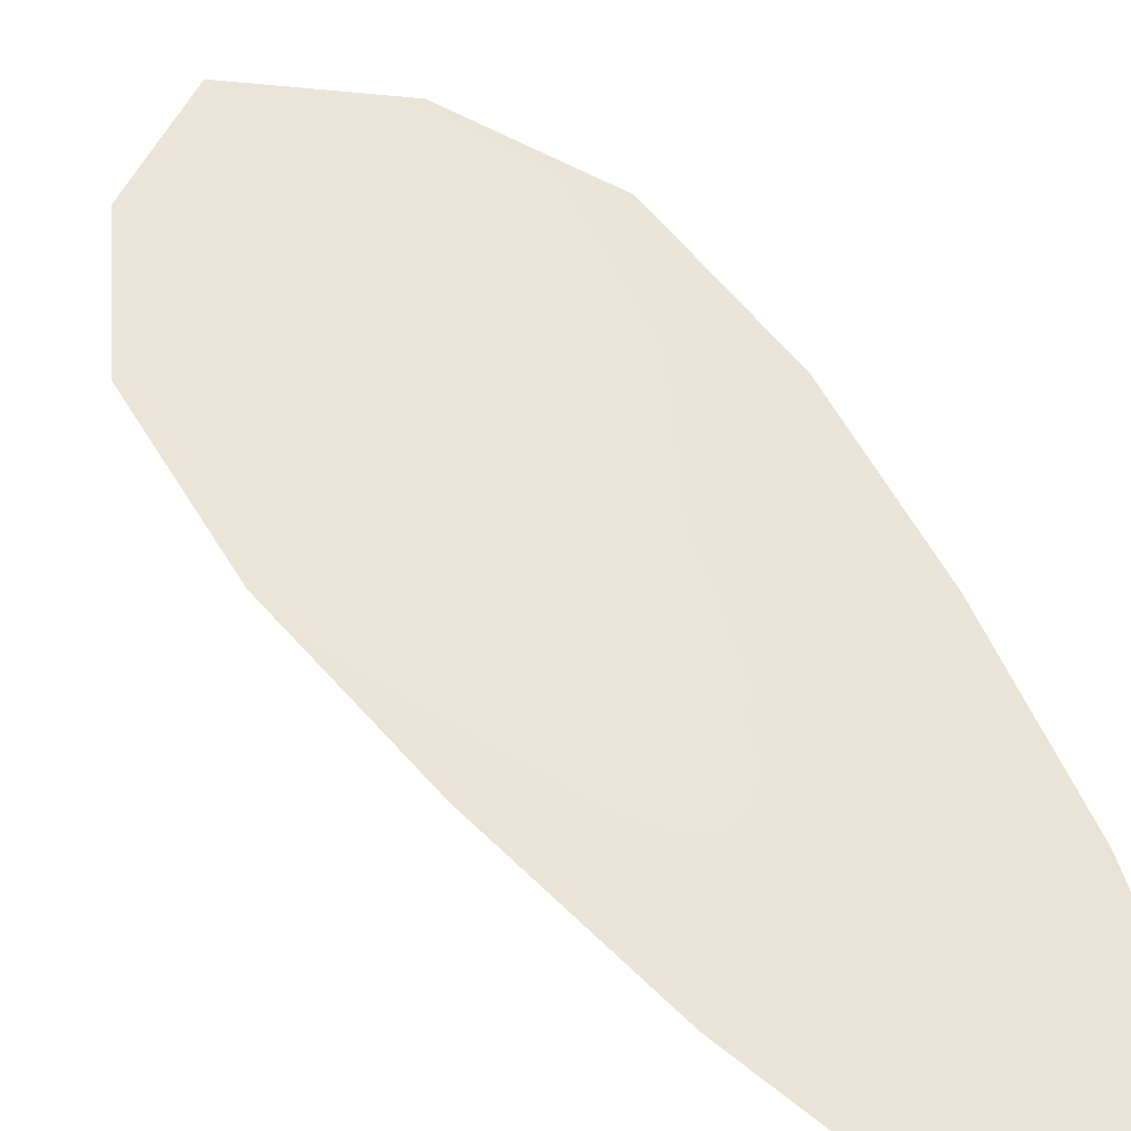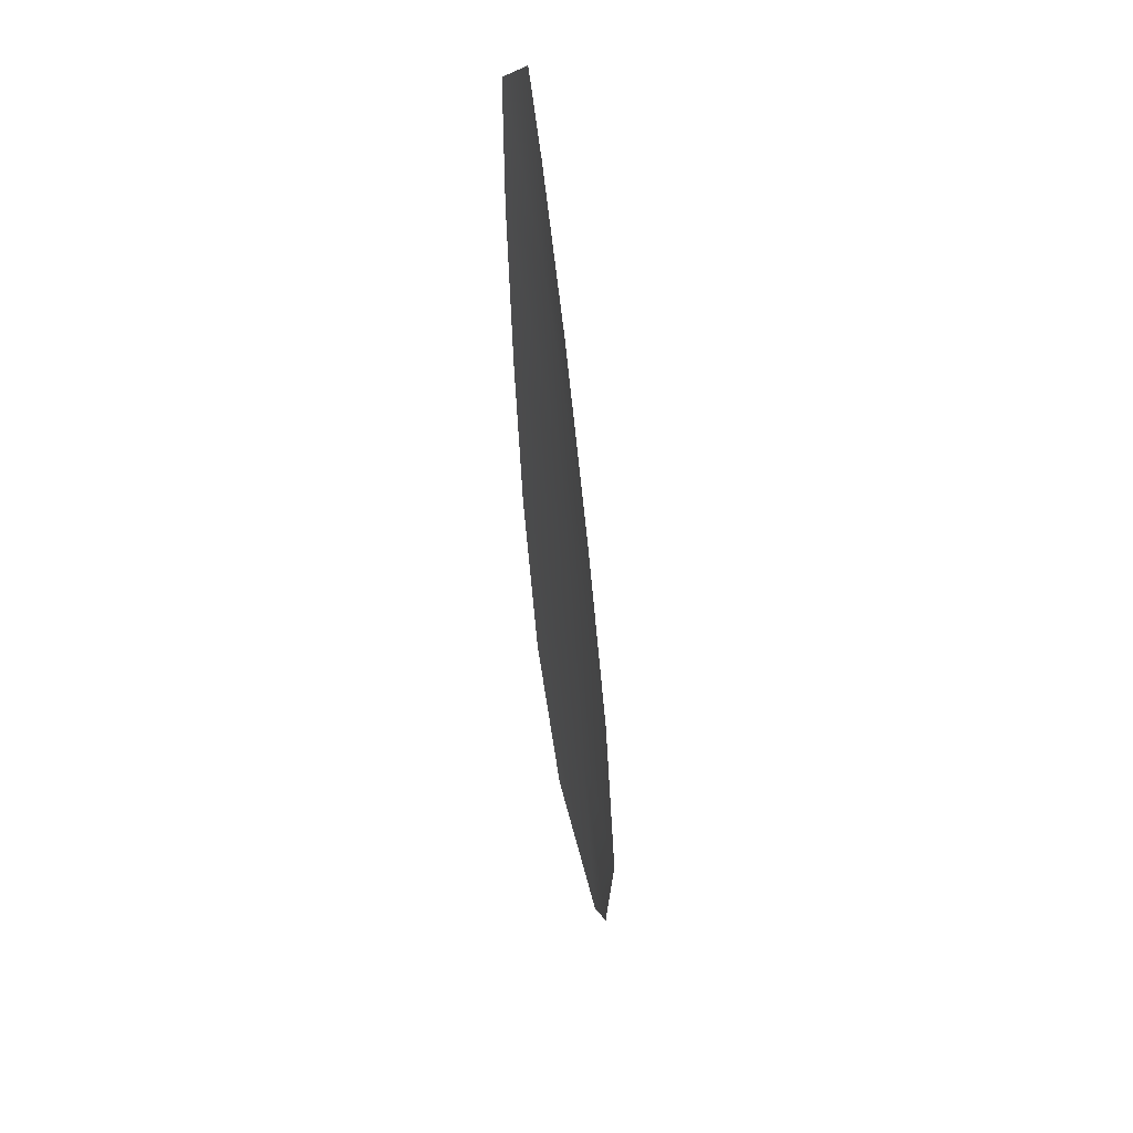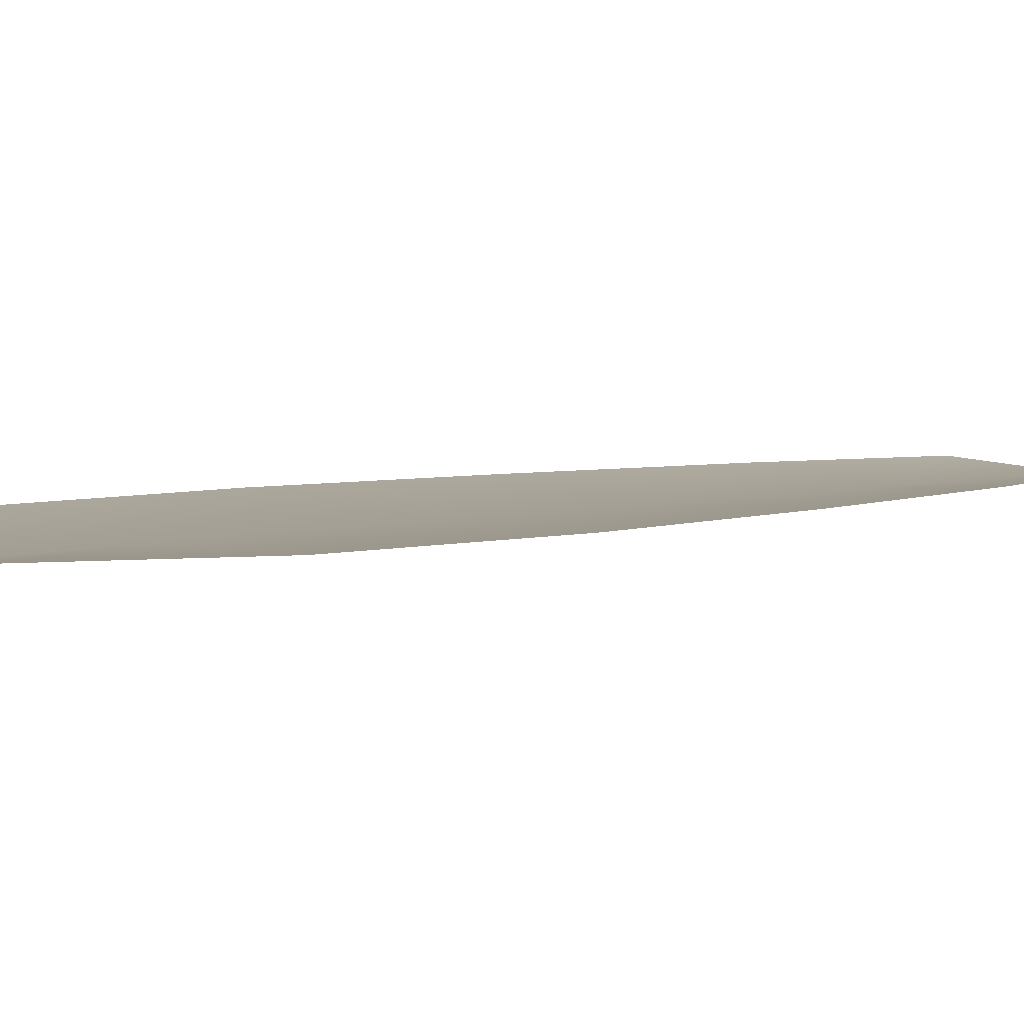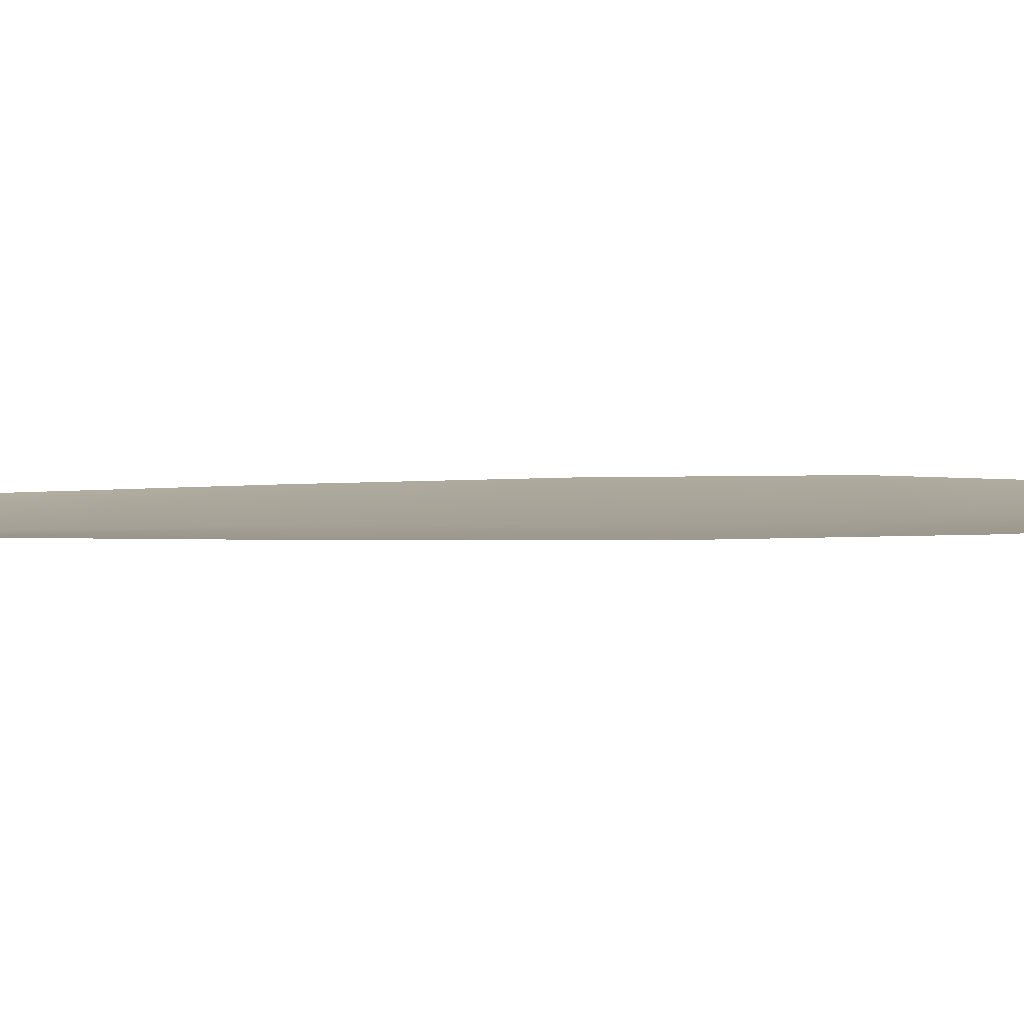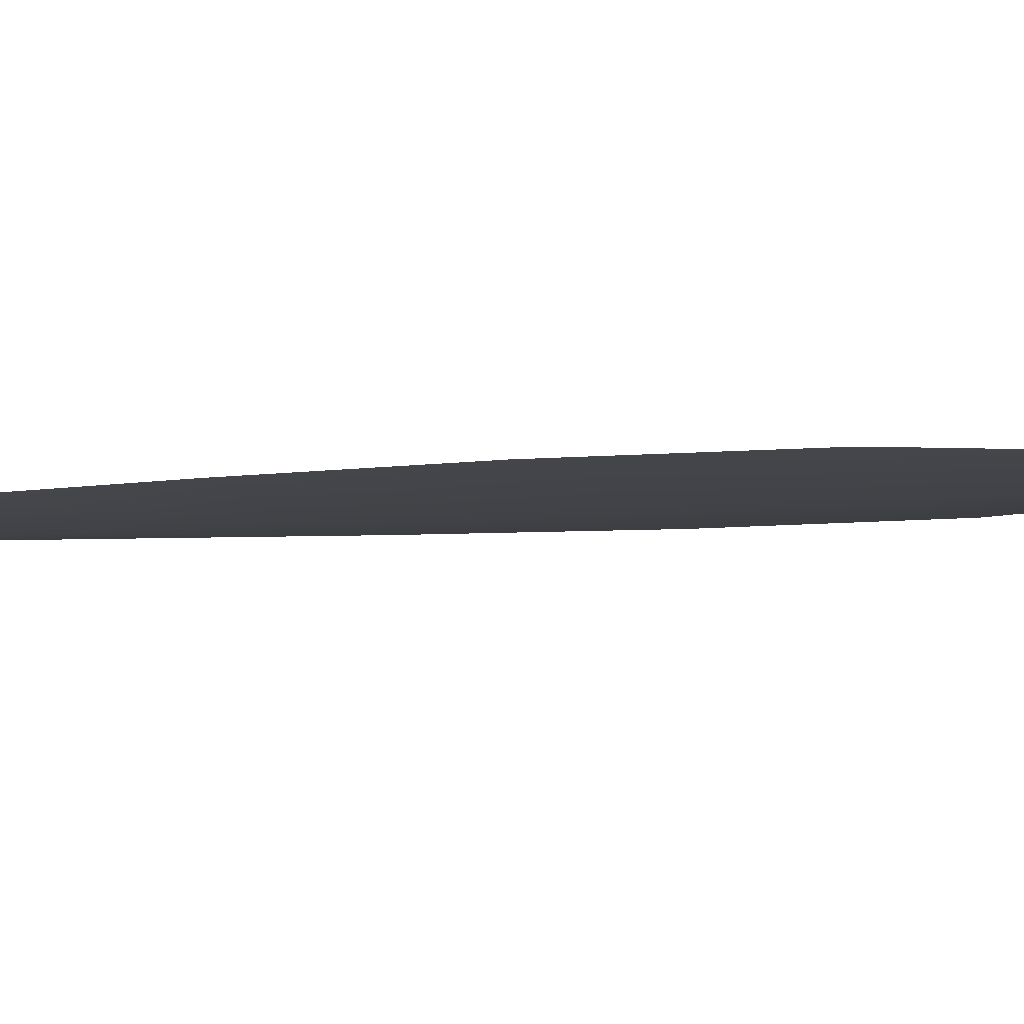
<metadata>
{"format":"obj","ext":"obj","renderer":"f3d","projection":"perspective","resolution":1024,"background":"white","views":[{"elev":44.5,"azim":165.7,"up":"+Z"},{"elev":53.0,"azim":76.4,"up":"+Y"},{"elev":5.5,"azim":67.2,"up":"+Z"},{"elev":6.1,"azim":-83.0,"up":"+Z"},{"elev":-6.7,"azim":-56.6,"up":"+Z"}]}
</metadata>
<code>
o feather_flight_secondary_025
v 0.1111 0.08612 0.01843
v 0.106 0.08477 0.01843
v 0.1195 0.05843 0.01837
v 0.1126 0.05659 0.01837
v 0.1082 0.08687 0.01812
v 0.1168 0.05439 0.01806
v 0.1137 0.08175 0.01842
v 0.1165 0.0759 0.01841
v 0.1189 0.06994 0.0184
v 0.1203 0.06373 0.01838
v 0.1092 0.06075 0.01838
v 0.1073 0.06685 0.01839
v 0.1064 0.07321 0.0184
v 0.1059 0.07967 0.01842
v 0.1098 0.08071 0.01811
v 0.1115 0.07455 0.01809
v 0.1131 0.0684 0.01808
v 0.1147 0.06224 0.01807
f 18 10 3 6
f 11 18 6 4
f 5 1 7 15
f 15 7 8 16
f 16 8 9 17
f 17 9 10 18
f 2 5 15 14
f 14 15 16 13
f 13 16 17 12
f 12 17 18 11

</code>
